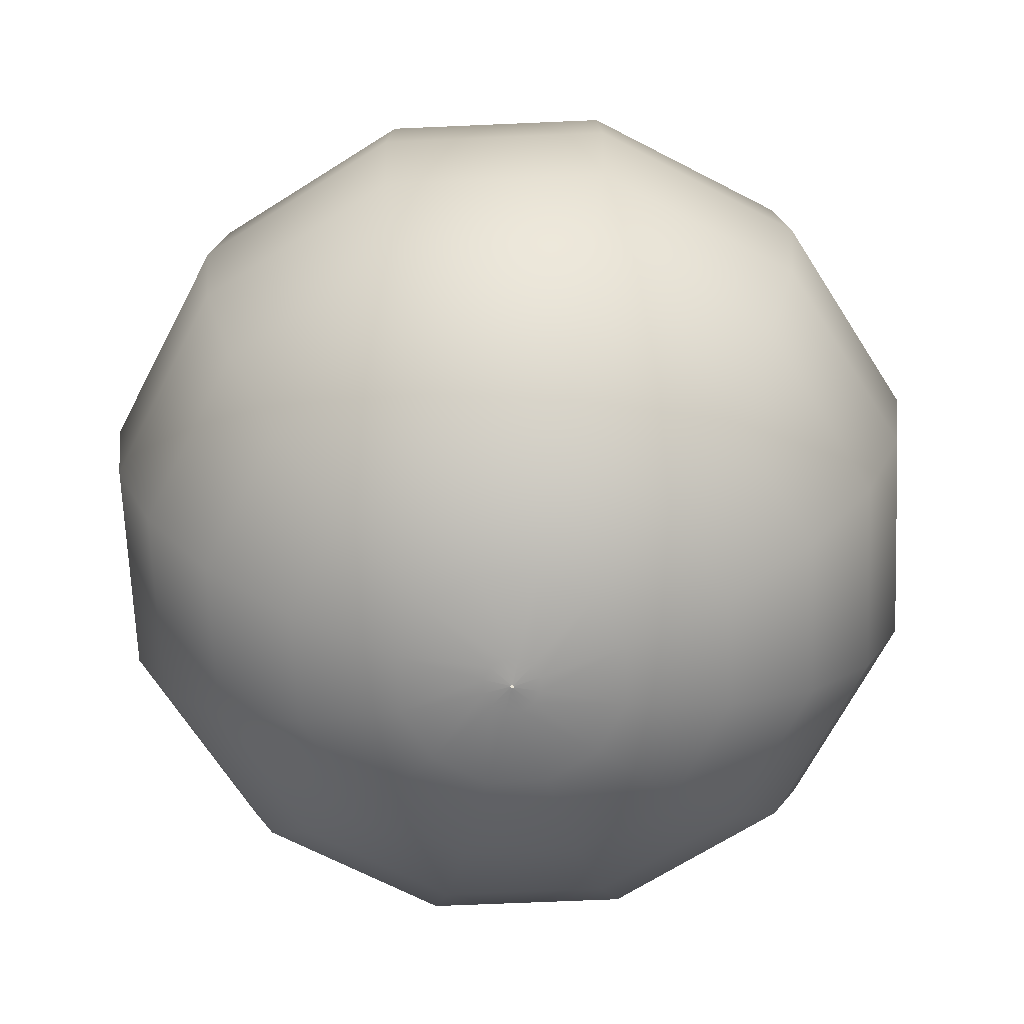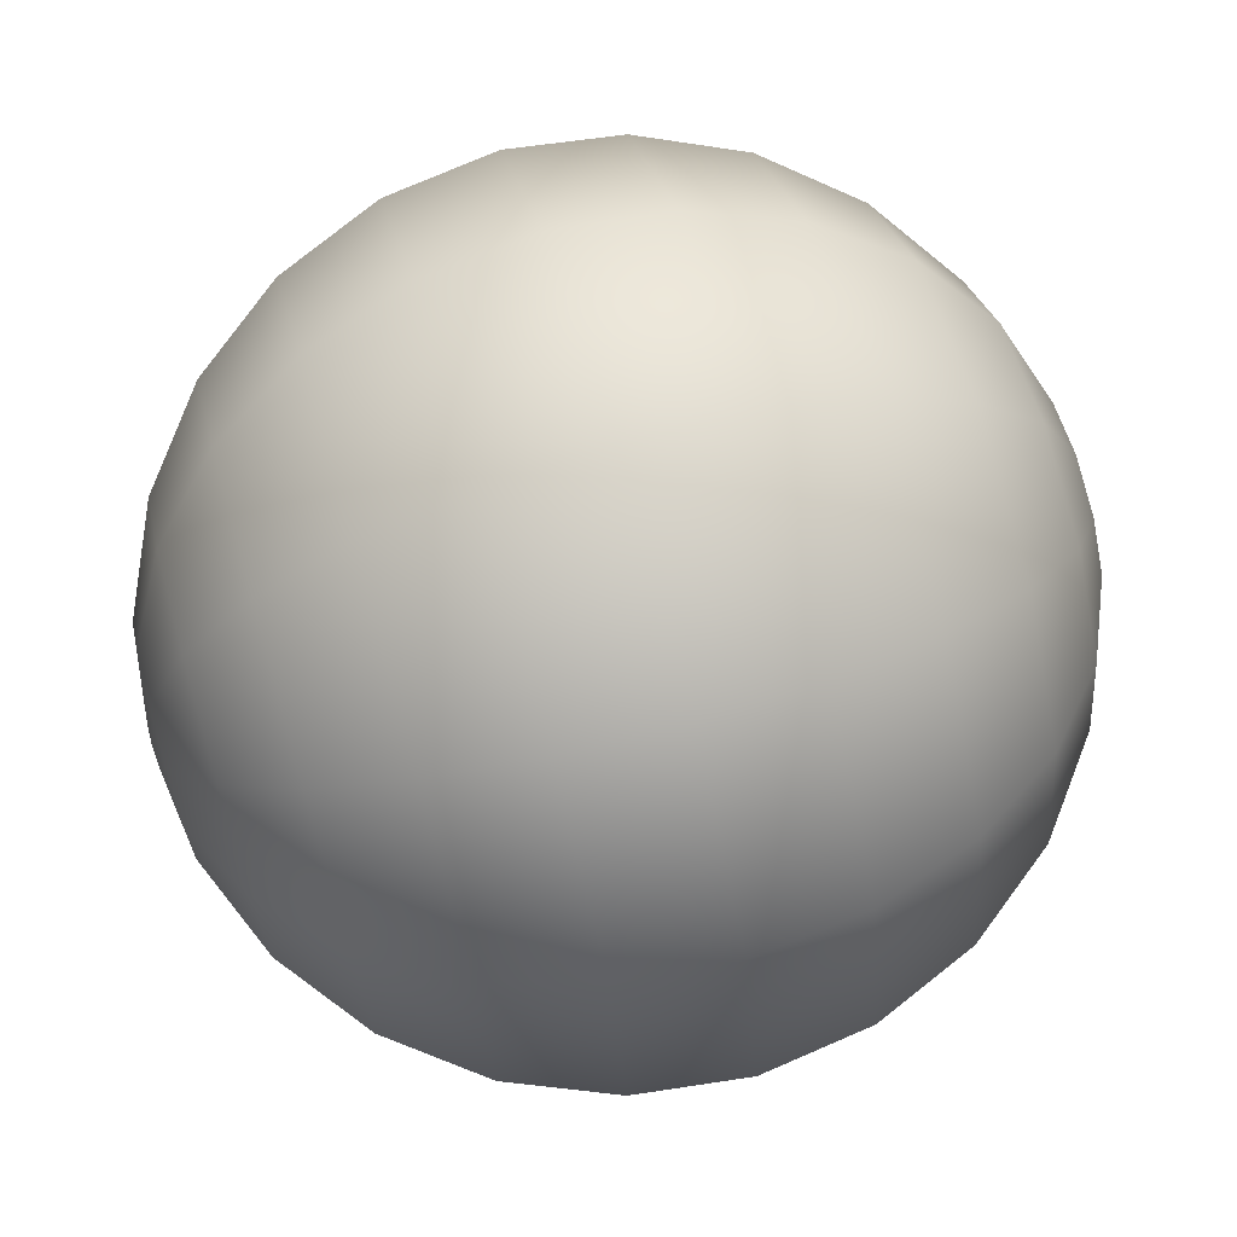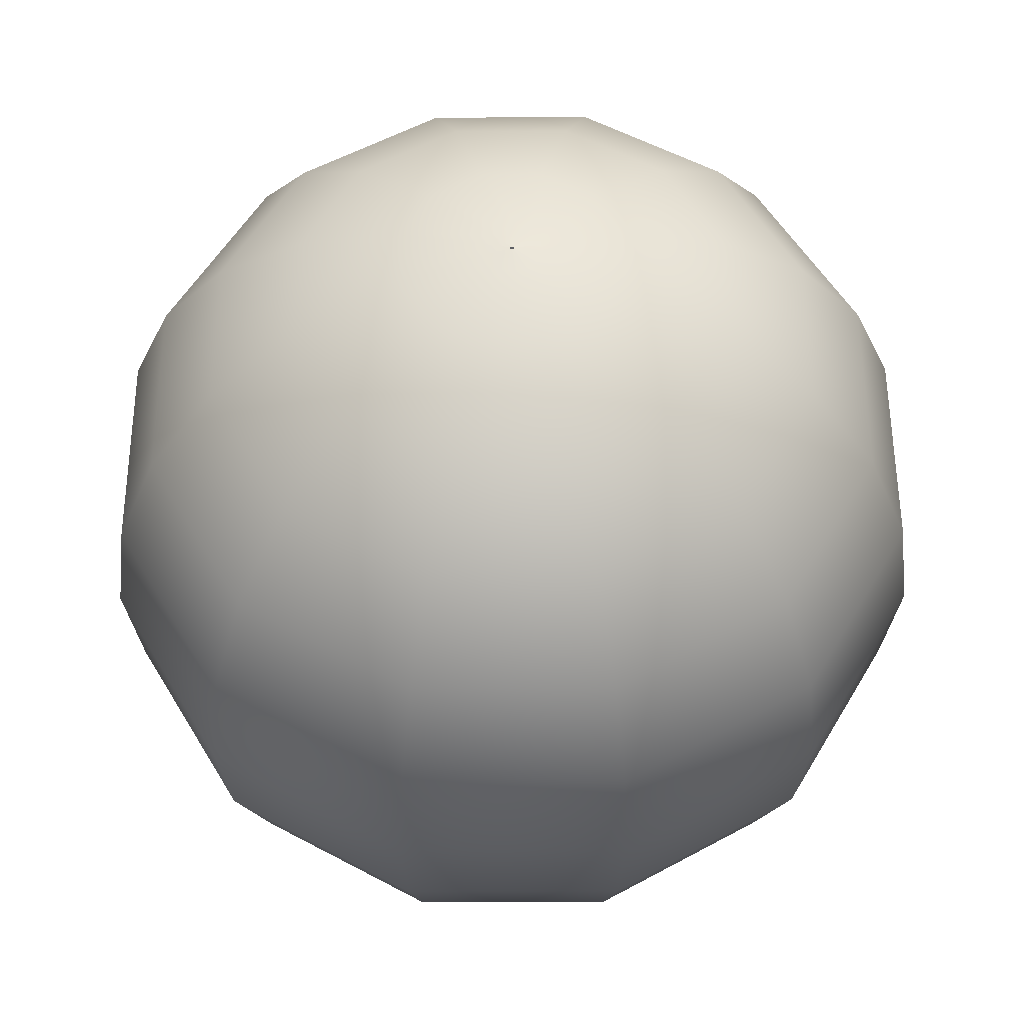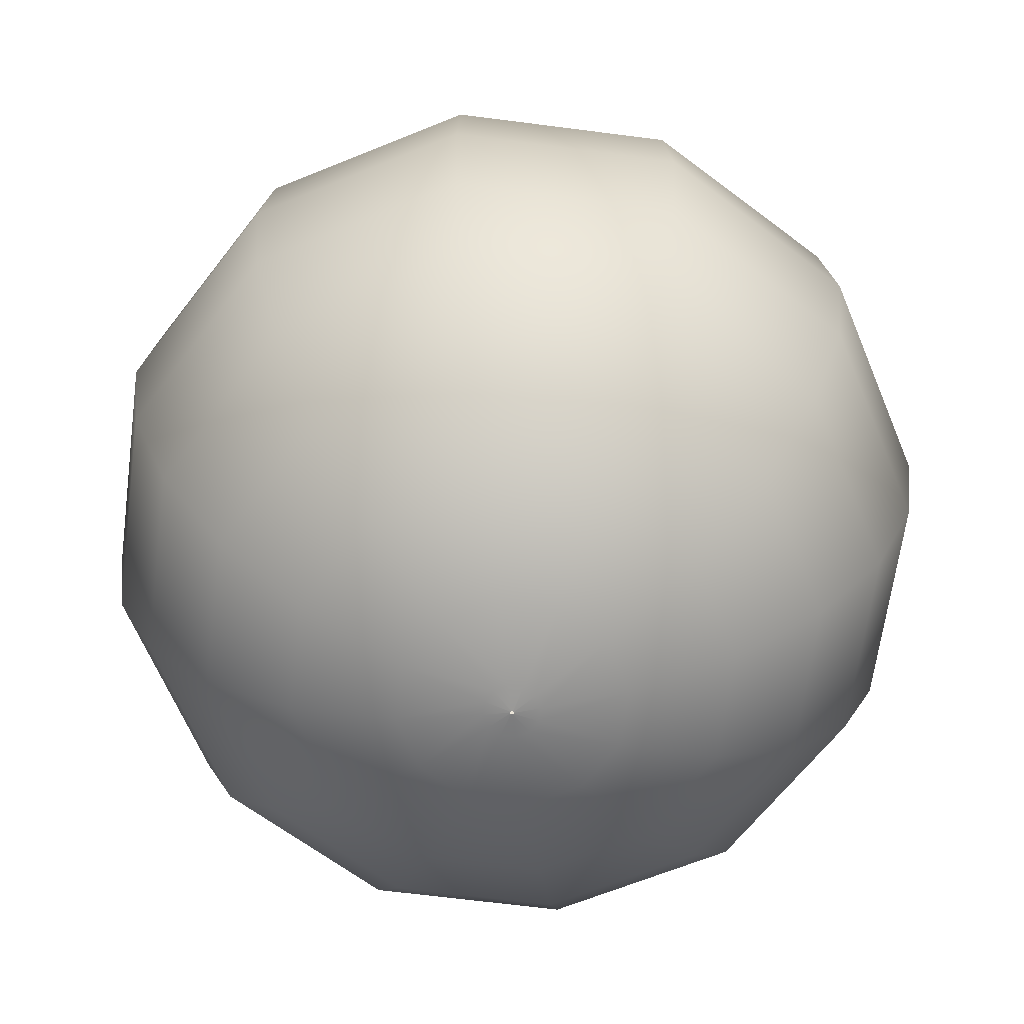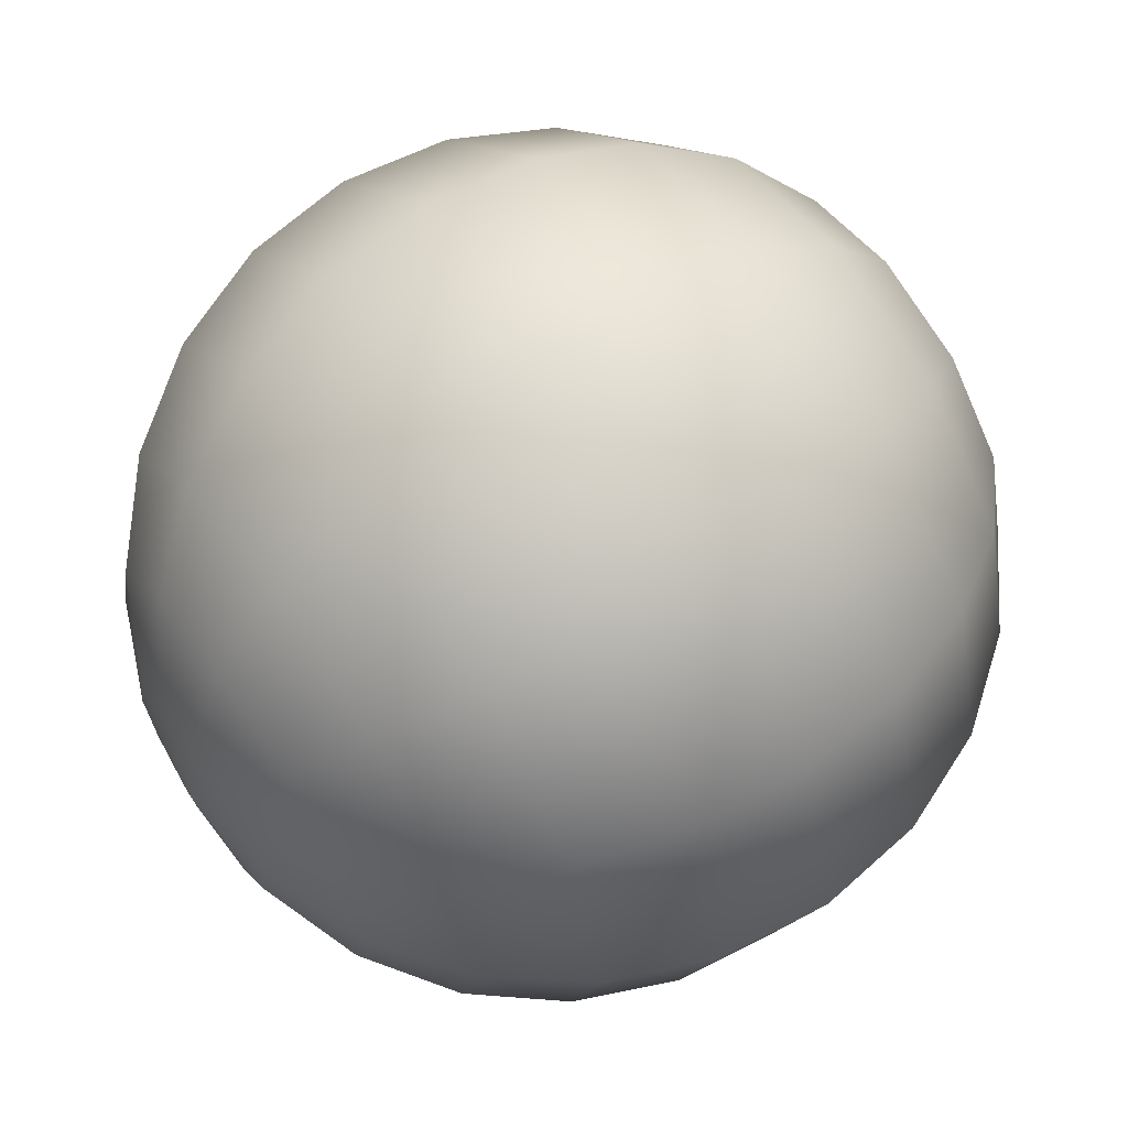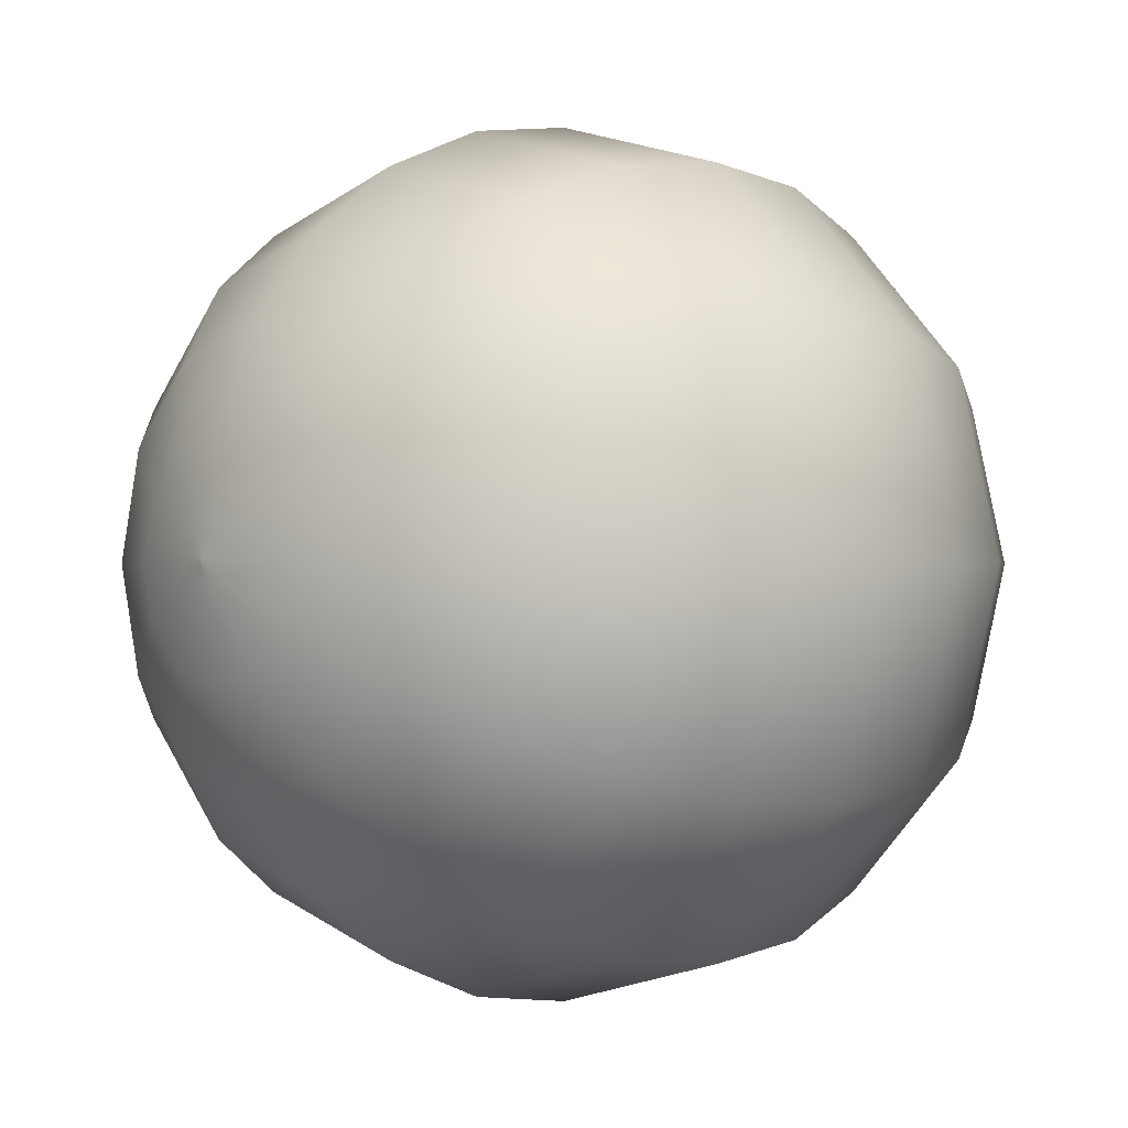
<metadata>
{"format":"obj","ext":"obj","renderer":"f3d","projection":"perspective","resolution":1024,"background":"white","views":[{"elev":-67.7,"azim":167.5,"up":"+Y"},{"elev":71.7,"azim":74.0,"up":"+Z"},{"elev":54.2,"azim":-105.2,"up":"+Y"},{"elev":-64.0,"azim":67.5,"up":"+Y"},{"elev":63.8,"azim":-124.9,"up":"+Z"},{"elev":-0.4,"azim":-131.5,"up":"+Z"}]}
</metadata>
<code>
g g0
v 0.1294 -0.4845 0
v 0.1121 -0.4845 0.0647
v 0.0647 -0.4845 0.1121
v 0 -0.4845 0.1294
v -0.0647 -0.4845 0.1121
v -0.1121 -0.4845 0.0647
v -0.1294 -0.4845 0
v -0.1121 -0.4845 -0.0647
v -0.0647 -0.4845 -0.1121
v 0 -0.4845 -0.1294
v 0.0647 -0.4845 -0.1121
v 0.1121 -0.4845 -0.0647
v 0.25 -0.4344 0
v 0.2165 -0.4344 0.125
v 0.125 -0.4344 0.2165
v 0 -0.4344 0.25
v -0.125 -0.4344 0.2165
v -0.2165 -0.4344 0.125
v -0.25 -0.4344 0
v -0.2165 -0.4344 -0.125
v -0.125 -0.4344 -0.2165
v 2.98e-08 -0.4344 -0.25
v 0.125 -0.4344 -0.2165
v 0.2165 -0.4344 -0.125
v 0.3536 -0.3547 0
v 0.3062 -0.3547 0.1768
v 0.1768 -0.3547 0.3062
v 0 -0.3547 0.3536
v -0.1768 -0.3547 0.3062
v -0.3062 -0.3547 0.1768
v -0.3536 -0.3547 0
v -0.3062 -0.3547 -0.1768
v -0.1768 -0.3547 -0.3062
v 2.98e-08 -0.3547 -0.3536
v 0.1768 -0.3547 -0.3062
v 0.3062 -0.3547 -0.1768
v 0.433 -0.2508 0
v 0.375 -0.2508 0.2165
v 0.2165 -0.2508 0.375
v 0 -0.2508 0.433
v -0.2165 -0.2508 0.375
v -0.375 -0.2508 0.2165
v -0.433 -0.2508 0
v -0.375 -0.2508 -0.2165
v -0.2165 -0.2508 -0.375
v 5.96e-08 -0.2508 -0.433
v 0.2165 -0.2508 -0.375
v 0.375 -0.2508 -0.2165
v 0.483 -0.1298 0
v 0.4183 -0.1298 0.2415
v 0.2415 -0.1298 0.4183
v 0 -0.1298 0.483
v -0.2415 -0.1298 0.4183
v -0.4183 -0.1298 0.2415
v -0.483 -0.1298 0
v -0.4183 -0.1298 -0.2415
v -0.2415 -0.1298 -0.4183
v 5.96e-08 -0.1298 -0.483
v 0.2415 -0.1298 -0.4183
v 0.4183 -0.1298 -0.2415
v 0.5 2.99e-08 0
v 0.433 2.99e-08 0.25
v 0.25 2.99e-08 0.433
v 0 2.99e-08 0.5
v -0.25 2.99e-08 0.433
v -0.433 2.99e-08 0.25
v -0.5 2.99e-08 0
v -0.433 2.99e-08 -0.25
v -0.25 2.99e-08 -0.433
v 5.96e-08 2.99e-08 -0.5
v 0.25 2.99e-08 -0.433
v 0.433 2.99e-08 -0.25
v 0.483 0.1298 0
v 0.4183 0.1298 0.2415
v 0.2415 0.1298 0.4183
v 0 0.1298 0.483
v -0.2415 0.1298 0.4183
v -0.4183 0.1298 0.2415
v -0.483 0.1298 0
v -0.4183 0.1298 -0.2415
v -0.2415 0.1298 -0.4183
v 5.96e-08 0.1298 -0.483
v 0.2415 0.1298 -0.4183
v 0.4183 0.1298 -0.2415
v 0.433 0.2508 0
v 0.375 0.2508 0.2165
v 0.2165 0.2508 0.375
v 0 0.2508 0.433
v -0.2165 0.2508 0.375
v -0.375 0.2508 0.2165
v -0.433 0.2508 0
v -0.375 0.2508 -0.2165
v -0.2165 0.2508 -0.375
v 5.96e-08 0.2508 -0.433
v 0.2165 0.2508 -0.375
v 0.375 0.2508 -0.2165
v 0.3536 0.3547 0
v 0.3062 0.3547 0.1768
v 0.1768 0.3547 0.3062
v 0 0.3547 0.3536
v -0.1768 0.3547 0.3062
v -0.3062 0.3547 0.1768
v -0.3536 0.3547 0
v -0.3062 0.3547 -0.1768
v -0.1768 0.3547 -0.3062
v 2.98e-08 0.3547 -0.3536
v 0.1768 0.3547 -0.3062
v 0.3062 0.3547 -0.1768
v 0.25 0.4344 0
v 0.2165 0.4344 0.125
v 0.125 0.4344 0.2165
v 0 0.4344 0.25
v -0.125 0.4344 0.2165
v -0.2165 0.4344 0.125
v -0.25 0.4344 0
v -0.2165 0.4344 -0.125
v -0.125 0.4344 -0.2165
v 2.98e-08 0.4344 -0.25
v 0.125 0.4344 -0.2165
v 0.2165 0.4344 -0.125
v 0.1294 0.4845 0
v 0.1121 0.4845 0.0647
v 0.0647 0.4845 0.1121
v 0 0.4845 0.1294
v -0.0647 0.4845 0.1121
v -0.1121 0.4845 0.0647
v -0.1294 0.4845 0
v -0.1121 0.4845 -0.0647
v -0.0647 0.4845 -0.1121
v 0 0.4845 -0.1294
v 0.0647 0.4845 -0.1121
v 0.1121 0.4845 -0.0647
v 0 -0.4974 -0.03235
v 0 -0.4974 0.03235
v 0 0.4974 -0.03235
v 0 0.4974 0.03235
v 0.03235 0.4974 0
v -0.03235 0.4974 0
v 0.03235 -0.4974 0
v -0.03235 -0.4974 0
v 0.01618 0.4974 -0.02802
v -0.01618 0.4974 0.02802
v 0.01618 -0.4974 -0.02802
v -0.01618 -0.4974 0.02802
v -0.01618 0.4974 -0.02802
v 0.01618 0.4974 0.02802
v -0.01618 -0.4974 -0.02802
v 0.01618 -0.4974 0.02802
v -0.02802 0.4974 -0.01618
v 0.02802 0.4974 0.01618
v -0.02802 -0.4974 -0.01618
v 0.02802 -0.4974 0.01618
v 0.02802 -0.4974 -0.01618
v -0.02802 -0.4974 0.01618
v 0.02802 0.4974 -0.01618
v -0.02802 0.4974 0.01618
v 0 -0.5 -0.002022
v 0 -0.5 0.002022
v 0 0.5 -0.002022
v 0 0.5 0.002022
v -0.001011 -0.5 -0.001751
v 0.001011 -0.5 0.001751
v -0.001011 0.5 -0.001751
v 0.001011 0.5 0.001751
v 0.001011 -0.5 -0.001751
v -0.001011 -0.5 0.001751
v 0.001011 0.5 -0.001751
v -0.001011 0.5 0.001751
v 0.001751 -0.5 -0.001011
v -0.001751 -0.5 0.001011
v 0.001751 0.5 -0.001011
v -0.001751 0.5 0.001011
v 0.002022 -0.5 -3.26e-09
v -0.002022 -0.5 -3.26e-09
v 0.002022 0.5 -3.26e-09
v -0.002022 0.5 -3.26e-09
v -0.001751 0.5 -0.001011
v 0.001751 0.5 0.001011
v -0.001751 -0.5 -0.001011
v 0.001751 -0.5 0.001011
f 1 13 14 2
f 2 14 15 3
f 3 15 16 4
f 4 16 17 5
f 5 17 18 6
f 6 18 19 7
f 7 19 20 8
f 8 20 21 9
f 9 21 22 10
f 10 22 23 11
f 11 23 24 12
f 12 24 13 1
f 13 25 26 14
f 14 26 27 15
f 15 27 28 16
f 16 28 29 17
f 17 29 30 18
f 18 30 31 19
f 19 31 32 20
f 20 32 33 21
f 21 33 34 22
f 22 34 35 23
f 23 35 36 24
f 24 36 25 13
f 25 37 38 26
f 26 38 39 27
f 27 39 40 28
f 28 40 41 29
f 29 41 42 30
f 30 42 43 31
f 31 43 44 32
f 32 44 45 33
f 33 45 46 34
f 34 46 47 35
f 35 47 48 36
f 36 48 37 25
f 37 49 50 38
f 38 50 51 39
f 39 51 52 40
f 40 52 53 41
f 41 53 54 42
f 42 54 55 43
f 43 55 56 44
f 44 56 57 45
f 45 57 58 46
f 46 58 59 47
f 47 59 60 48
f 48 60 49 37
f 49 61 62 50
f 50 62 63 51
f 51 63 64 52
f 52 64 65 53
f 53 65 66 54
f 54 66 67 55
f 55 67 68 56
f 56 68 69 57
f 57 69 70 58
f 58 70 71 59
f 59 71 72 60
f 60 72 61 49
f 61 73 74 62
f 62 74 75 63
f 63 75 76 64
f 64 76 77 65
f 65 77 78 66
f 66 78 79 67
f 67 79 80 68
f 68 80 81 69
f 69 81 82 70
f 70 82 83 71
f 71 83 84 72
f 72 84 73 61
f 73 85 86 74
f 74 86 87 75
f 75 87 88 76
f 76 88 89 77
f 77 89 90 78
f 78 90 91 79
f 79 91 92 80
f 80 92 93 81
f 81 93 94 82
f 82 94 95 83
f 83 95 96 84
f 84 96 85 73
f 85 97 98 86
f 86 98 99 87
f 87 99 100 88
f 88 100 101 89
f 89 101 102 90
f 90 102 103 91
f 91 103 104 92
f 92 104 105 93
f 93 105 106 94
f 94 106 107 95
f 95 107 108 96
f 96 108 97 85
f 97 109 110 98
f 98 110 111 99
f 99 111 112 100
f 100 112 113 101
f 101 113 114 102
f 102 114 115 103
f 103 115 116 104
f 104 116 117 105
f 105 117 118 106
f 106 118 119 107
f 107 119 120 108
f 108 120 109 97
f 109 121 122 110
f 110 122 123 111
f 111 123 124 112
f 112 124 125 113
f 113 125 126 114
f 114 126 127 115
f 115 127 128 116
f 116 128 129 117
f 117 129 130 118
f 118 130 131 119
f 119 131 132 120
f 120 132 121 109
f 139 1 2 152
f 152 2 3 148
f 148 3 4 134
f 134 4 5 144
f 144 5 6 154
f 154 6 7 140
f 140 7 8 151
f 151 8 9 147
f 147 9 10 133
f 133 10 11 143
f 143 11 12 153
f 153 12 1 139
f 150 122 121 137
f 146 123 122 150
f 136 124 123 146
f 142 125 124 136
f 156 126 125 142
f 138 127 126 156
f 149 128 127 138
f 145 129 128 149
f 135 130 129 145
f 141 131 130 135
f 155 132 131 141
f 137 121 132 155
f 174 140 151 179
f 177 149 138 176
f 179 151 147 161
f 163 145 149 177
f 161 147 133 157
f 159 135 145 163
f 157 133 143 165
f 167 141 135 159
f 165 143 153 169
f 171 155 141 167
f 169 153 139 173
f 175 137 155 171
f 173 139 152 180
f 180 152 148 162
f 178 150 137 175
f 164 146 150 178
f 162 148 134 158
f 158 134 144 166
f 160 136 146 164
f 168 142 136 160
f 166 144 154 170
f 170 154 140 174
f 172 156 142 168
f 176 138 156 172

</code>
